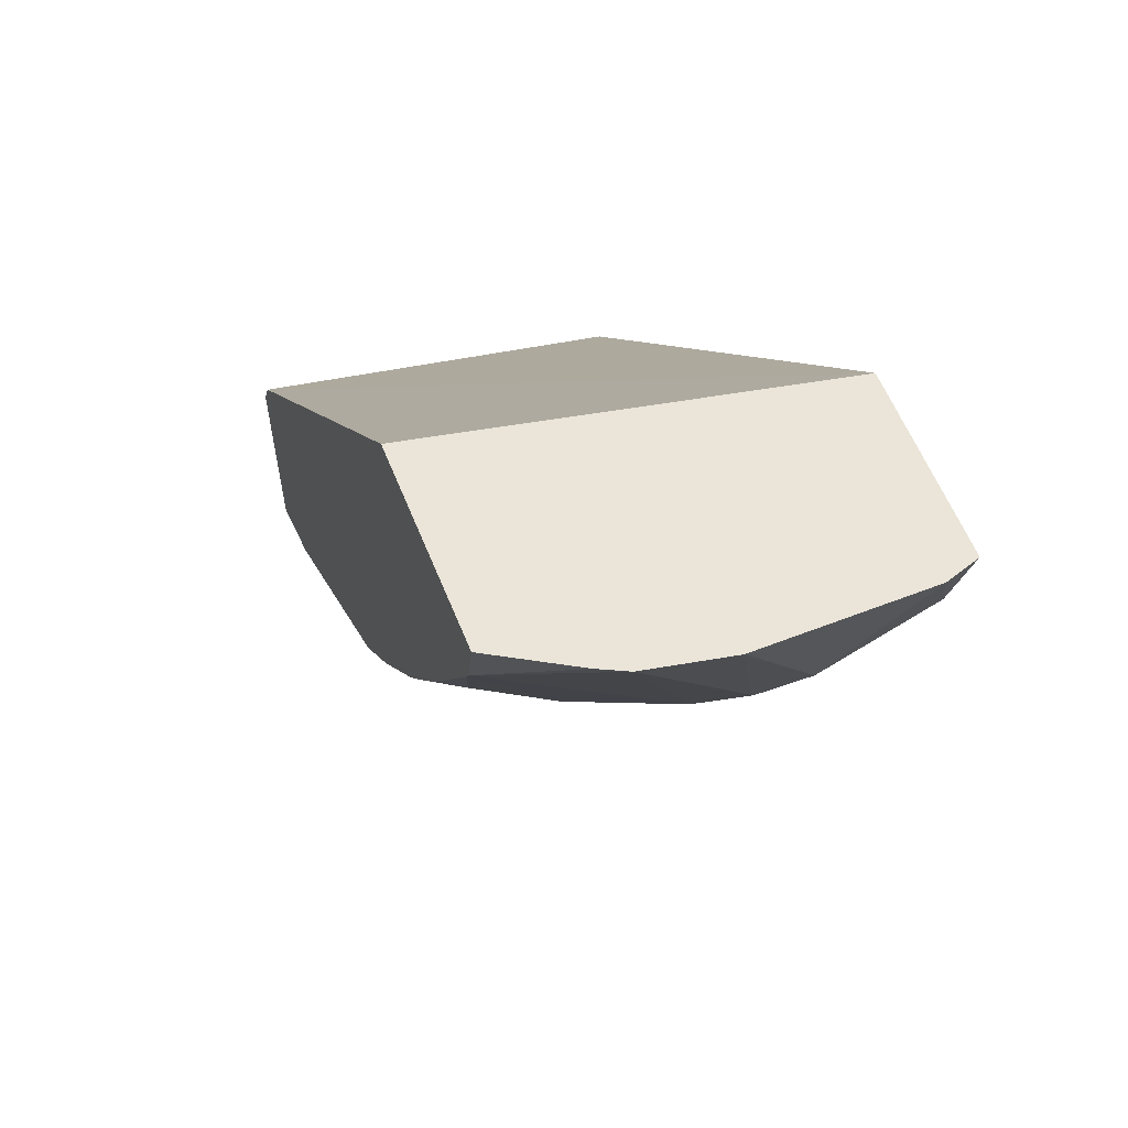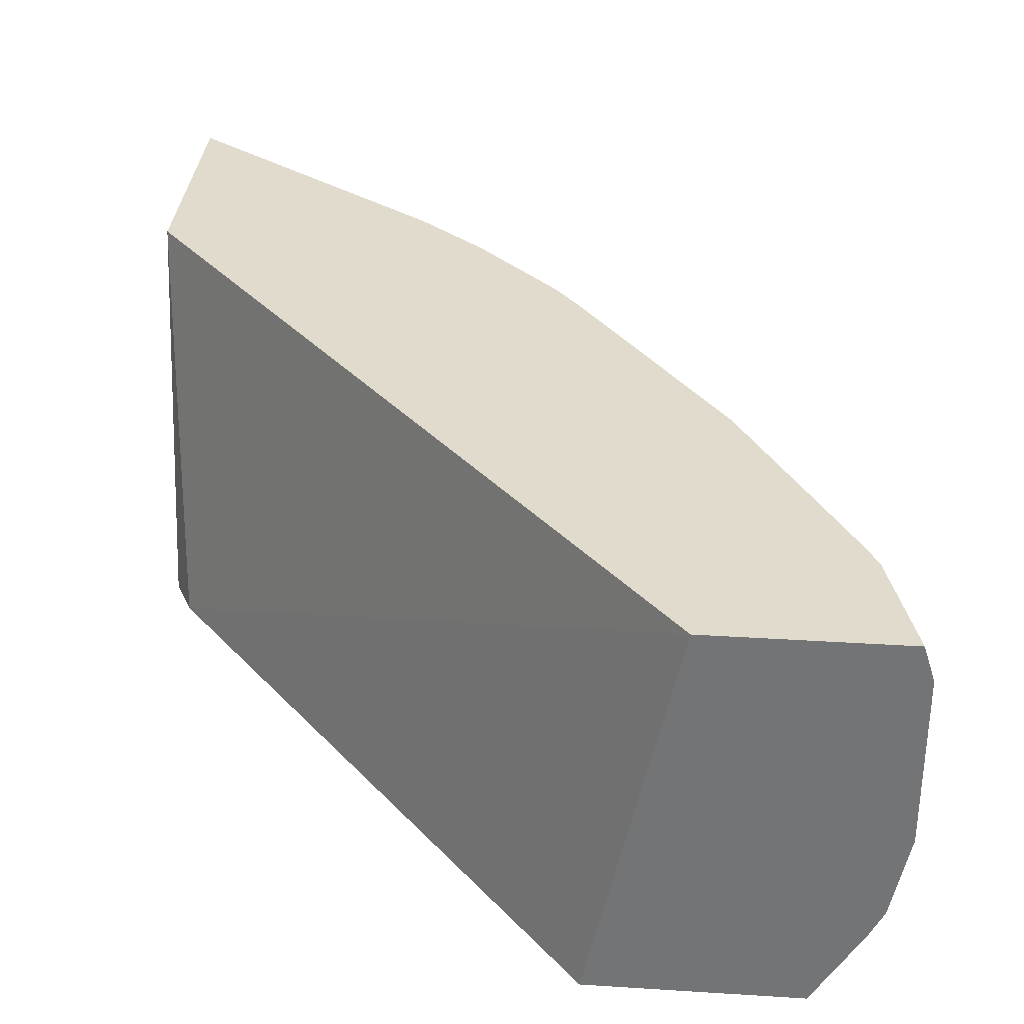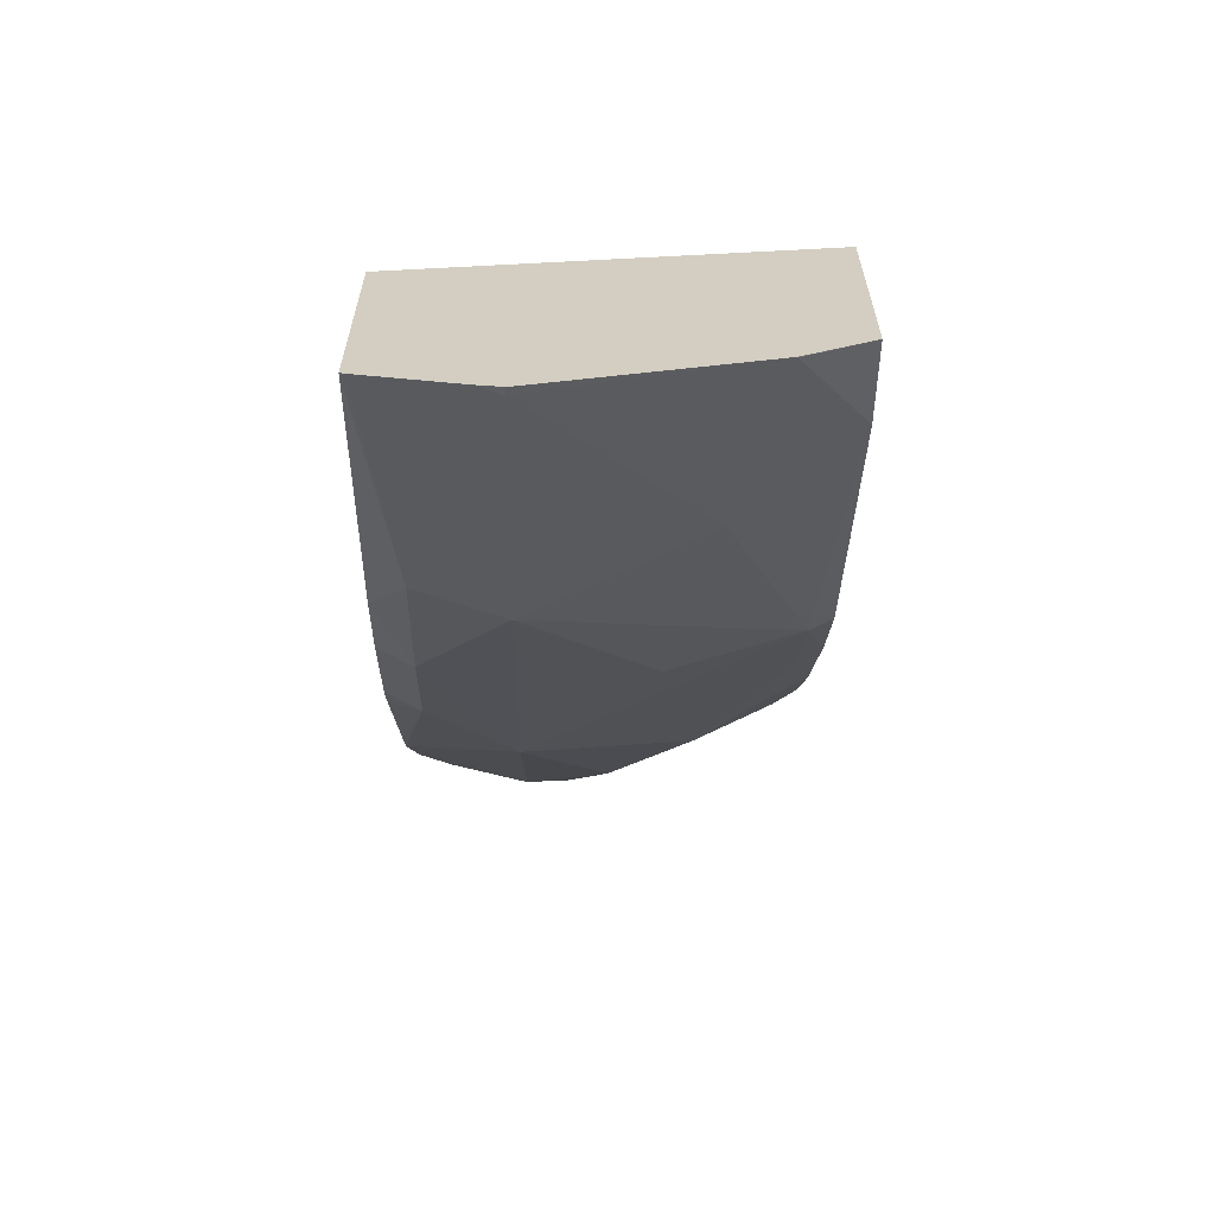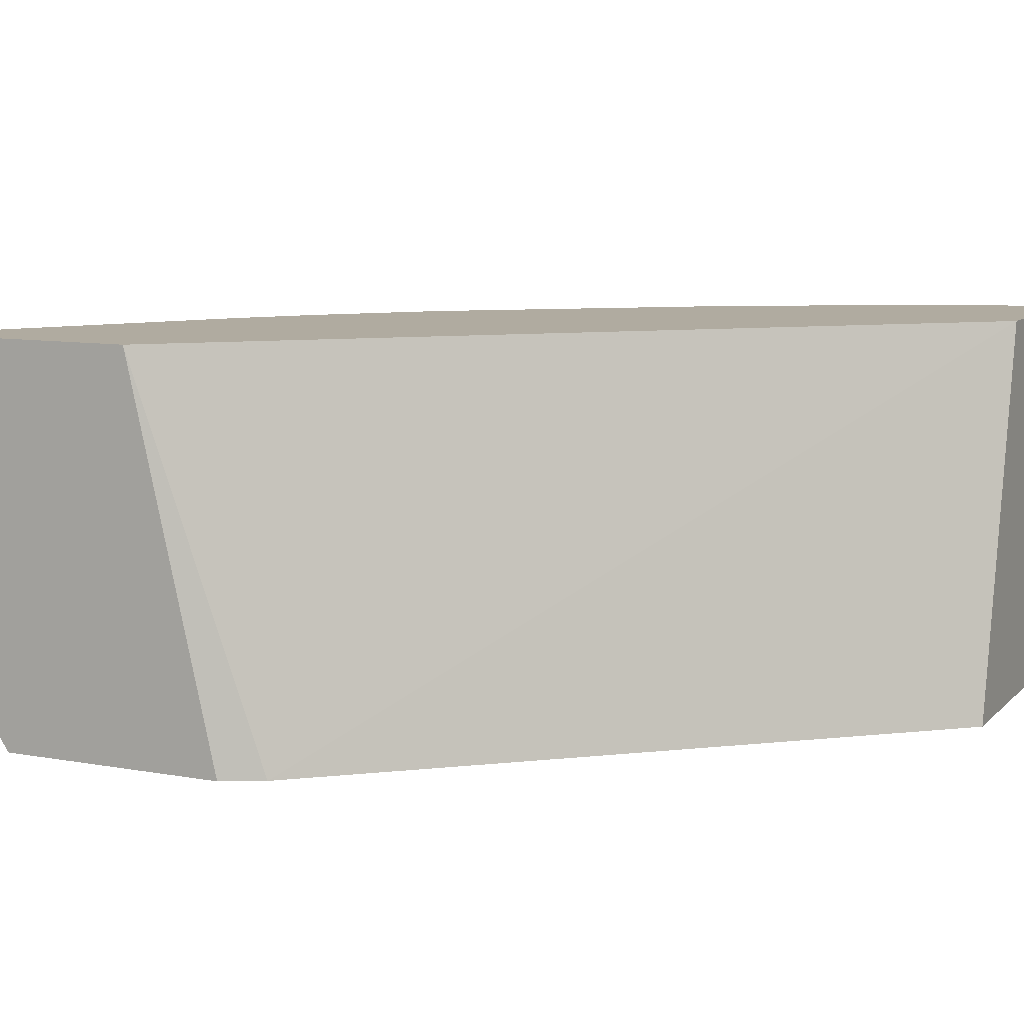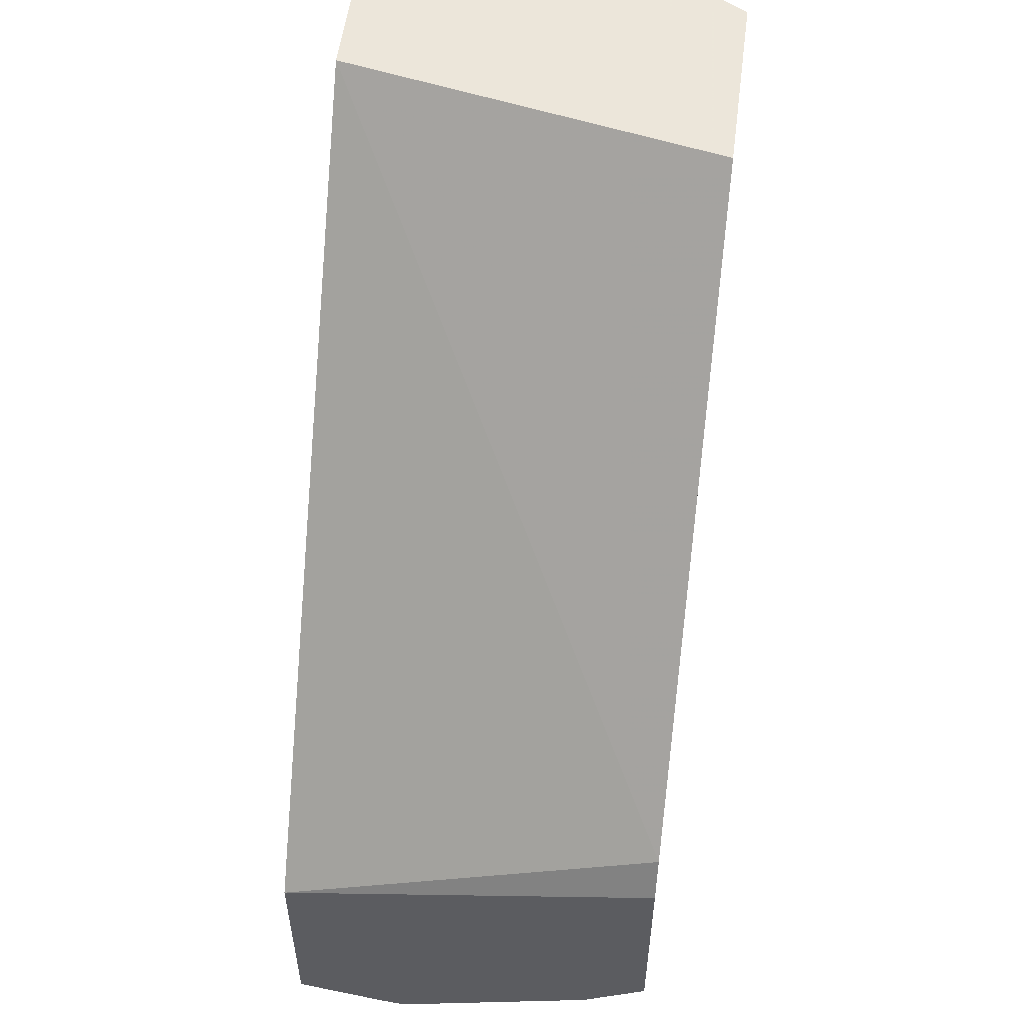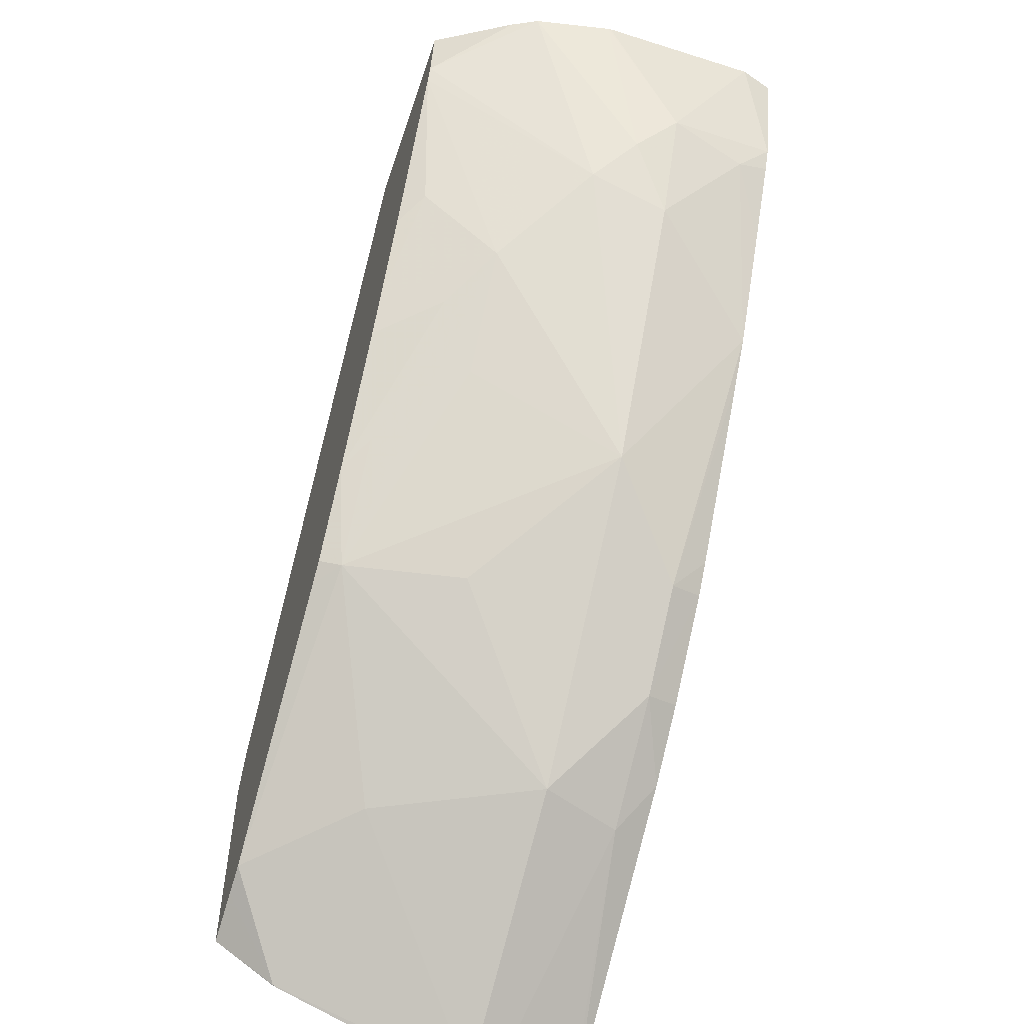
<metadata>
{"format":"obj","ext":"obj","renderer":"f3d","projection":"perspective","resolution":1024,"background":"white","views":[{"elev":59.1,"azim":68.2,"up":"+Z"},{"elev":33.3,"azim":5.0,"up":"+Y"},{"elev":-65.3,"azim":-91.0,"up":"+Z"},{"elev":9.8,"azim":-65.0,"up":"+Y"},{"elev":54.2,"azim":-82.7,"up":"+Z"},{"elev":-55.5,"azim":71.6,"up":"+Z"}]}
</metadata>
<code>
v 0.6758 -0.1662 -0.2766
v 0.6757 -0.1659 -0.2766
v 0.6758 -0.2326 -0.2766
v 0.6646 -0.1994 -0.3323
v 0.6597 -0.1525 -0.3211
v 0.6716 -0.1525 -0.2766
v 0.6757 -0.2336 -0.2766
v 0.6563 -0.216 -0.3489
v 0.6424 -0.1994 -0.3766
v 0.6563 -0.1662 -0.3365
v 0.6551 -0.1525 -0.3302
v 0.5977 -0.1525 -0.2766
v 0.669 -0.2658 -0.2766
v 0.6438 -0.2326 -0.3655
v 0.6092 -0.1525 -0.4098
v 0.5759 -0.1994 -0.4763
v 0.6362 -0.1525 -0.3631
v 0.5647 -0.3081 -0.2766
v 0.3735 -0.1525 -0.5417
v 0.3816 -0.3081 -0.4904
v 0.6636 -0.2766 -0.2766
v 0.6404 -0.3081 -0.2991
v 0.6374 -0.3081 -0.3051
v 0.6106 -0.2658 -0.3988
v 0.5978 -0.1525 -0.4254
v 0.5427 -0.1662 -0.5095
v 0.5095 -0.2991 -0.5095
v 0.5234 -0.2492 -0.5151
v 0.5095 -0.1994 -0.5427
v 0.5095 -0.1662 -0.5427
v 0.5759 -0.2658 -0.4431
v 0.6449 -0.3081 -0.2766
v 0.3735 -0.1525 -0.6347
v 0.3735 -0.3081 -0.5065
v 0.5992 -0.3081 -0.3746
v 0.6106 -0.2991 -0.3655
v 0.5788 -0.3081 -0.4078
v 0.5694 -0.3081 -0.4229
v 0.5898 -0.2824 -0.4154
v 0.5328 -0.3081 -0.4743
v 0.5441 -0.2991 -0.4652
v 0.5473 -0.1525 -0.4936
v 0.5382 -0.1525 -0.5049
v 0.5065 -0.3081 -0.5065
v 0.4989 -0.3081 -0.5125
v 0.4052 -0.3081 -0.5853
v 0.4431 -0.2658 -0.576
v 0.4763 -0.1994 -0.576
v 0.4652 -0.1662 -0.5773
v 0.4789 -0.1525 -0.5603
v 0.505 -0.1525 -0.5382
v 0.3746 -0.1525 -0.6342
v 0.3735 -0.1542 -0.6353
v 0.3735 -0.3081 -0.5979
v 0.3938 -0.3081 -0.5898
v 0.3738 -0.2824 -0.6147
v 0.3766 -0.1994 -0.6424
v 0.3735 -0.1901 -0.6428
v 0.4098 -0.1525 -0.6092
v 0.3735 -0.2829 -0.6145
v 0.3735 -0.2824 -0.6147
v 0.3735 -0.2812 -0.6153
v 0.3735 -0.2061 -0.6419
v 0.3735 -0.202 -0.6433
v 0.3735 -0.1994 -0.644
f 24 40 41
f 24 37 38
f 24 38 39
f 24 39 40
f 24 41 27
f 27 44 45
f 25 26 42
f 26 30 43
f 26 43 42
f 27 41 40
f 24 36 37
f 27 40 44
f 57 65 58
f 23 36 24
f 19 62 61
f 21 32 22
f 19 34 20
f 19 54 34
f 19 60 54
f 19 61 60
f 19 63 62
f 19 64 63
f 19 65 64
f 19 58 65
f 19 53 58
f 19 33 53
f 18 22 32
f 18 23 22
f 23 35 36
f 27 45 46
f 57 64 65
f 27 47 48
f 18 35 23
f 57 63 64
f 56 63 57
f 56 62 63
f 56 61 62
f 56 60 61
f 54 56 55
f 54 60 56
f 49 59 50
f 49 52 59
f 49 53 52
f 49 58 53
f 49 57 58
f 27 46 47
f 48 57 49
f 47 56 57
f 46 56 47
f 46 55 56
f 38 40 39
f 35 37 36
f 33 52 53
f 30 51 43
f 30 50 51
f 30 49 50
f 30 48 49
f 29 48 30
f 28 48 29
f 27 48 28
f 47 57 48
f 18 37 35
f 24 27 31
f 18 40 38
f 5 52 33
f 5 59 52
f 5 50 59
f 5 51 50
f 5 43 51
f 5 42 43
f 5 25 42
f 5 15 25
f 5 17 15
f 5 11 17
f 5 10 11
f 4 7 8
f 4 10 5
f 5 33 19
f 4 9 10
f 2 5 6
f 1 5 2
f 1 4 5
f 1 3 4
f 1 7 3
f 1 13 7
f 1 21 13
f 1 32 21
f 1 18 32
f 1 12 18
f 1 6 12
f 1 2 6
f 18 38 37
f 4 8 9
f 5 19 12
f 3 7 4
f 7 13 8
f 5 12 6
f 18 44 40
f 18 45 44
f 18 46 45
f 18 55 46
f 18 54 55
f 18 34 54
f 18 20 34
f 16 24 31
f 16 30 26
f 16 29 30
f 16 28 29
f 16 27 28
f 15 26 25
f 16 31 27
f 14 24 16
f 8 13 14
f 15 16 26
f 8 14 9
f 9 15 10
f 9 14 16
f 9 16 15
f 10 17 11
f 10 15 17
f 12 20 18
f 13 21 22
f 13 22 14
f 14 22 23
f 14 23 24
f 12 19 20

</code>
